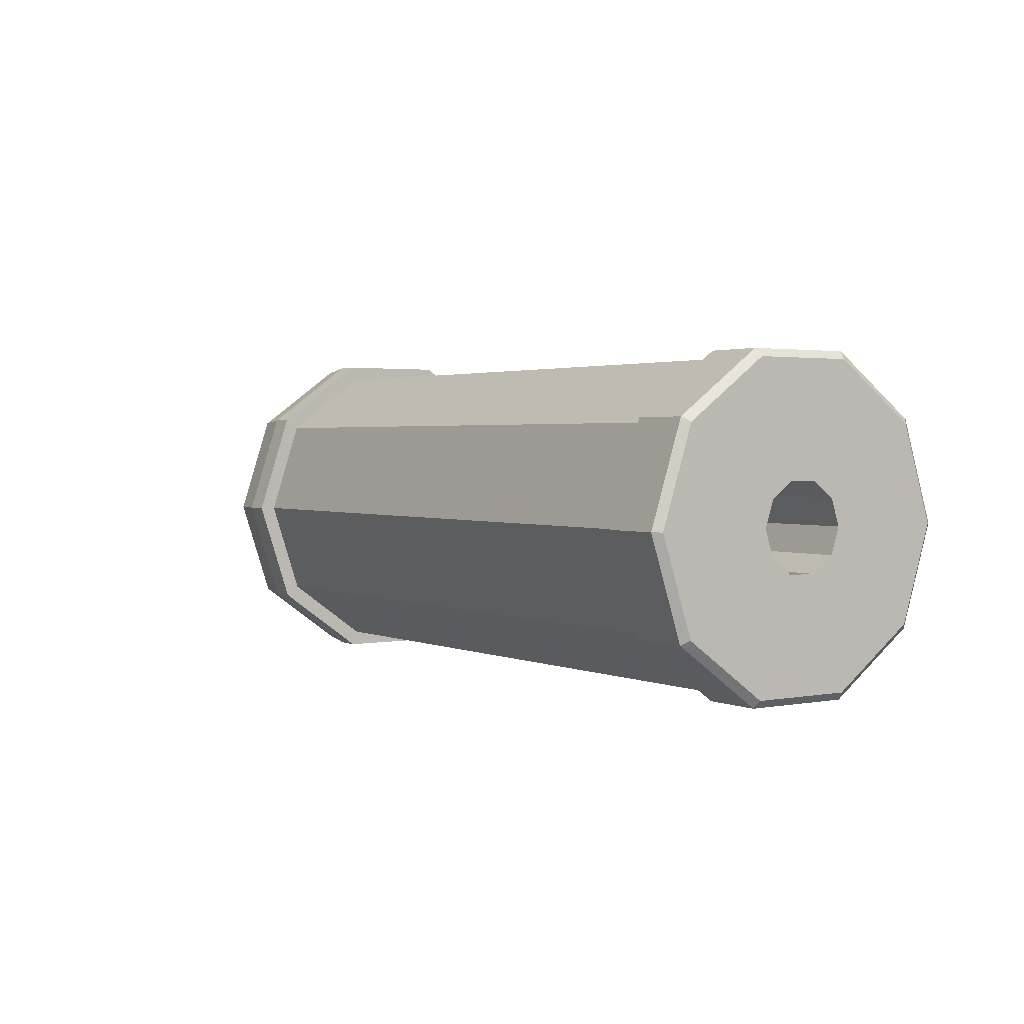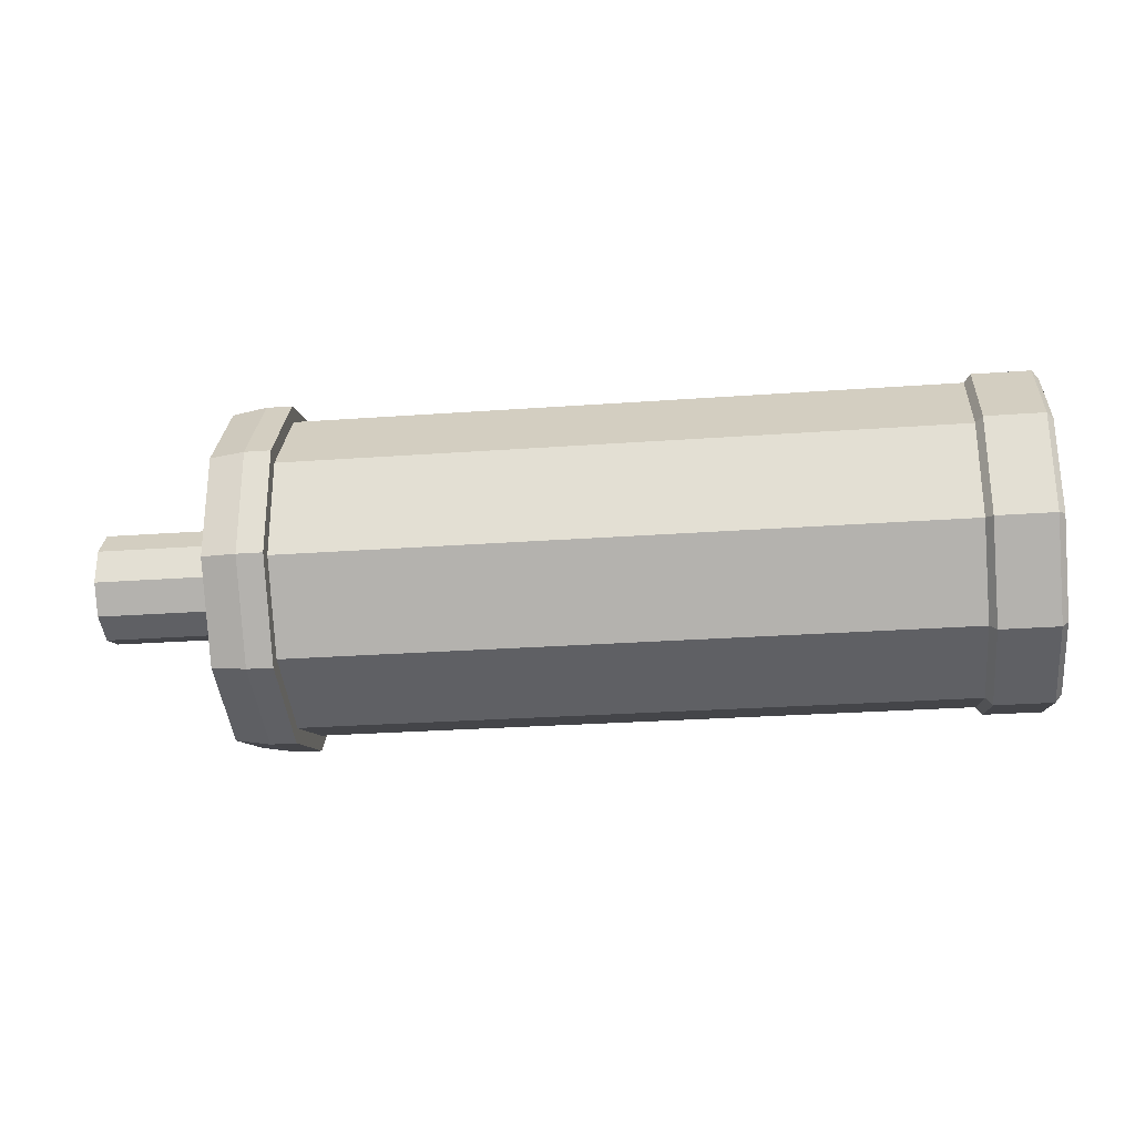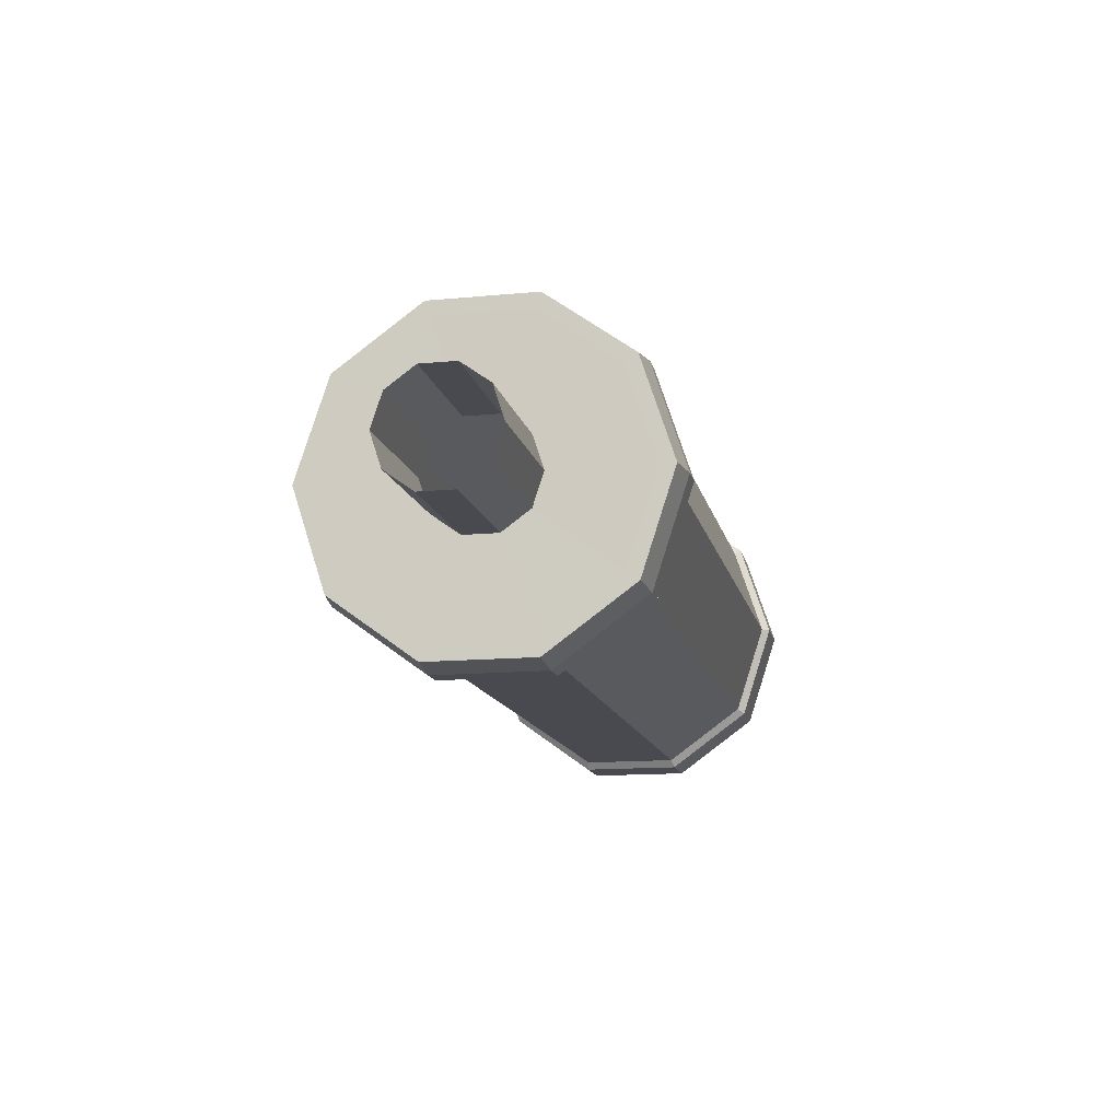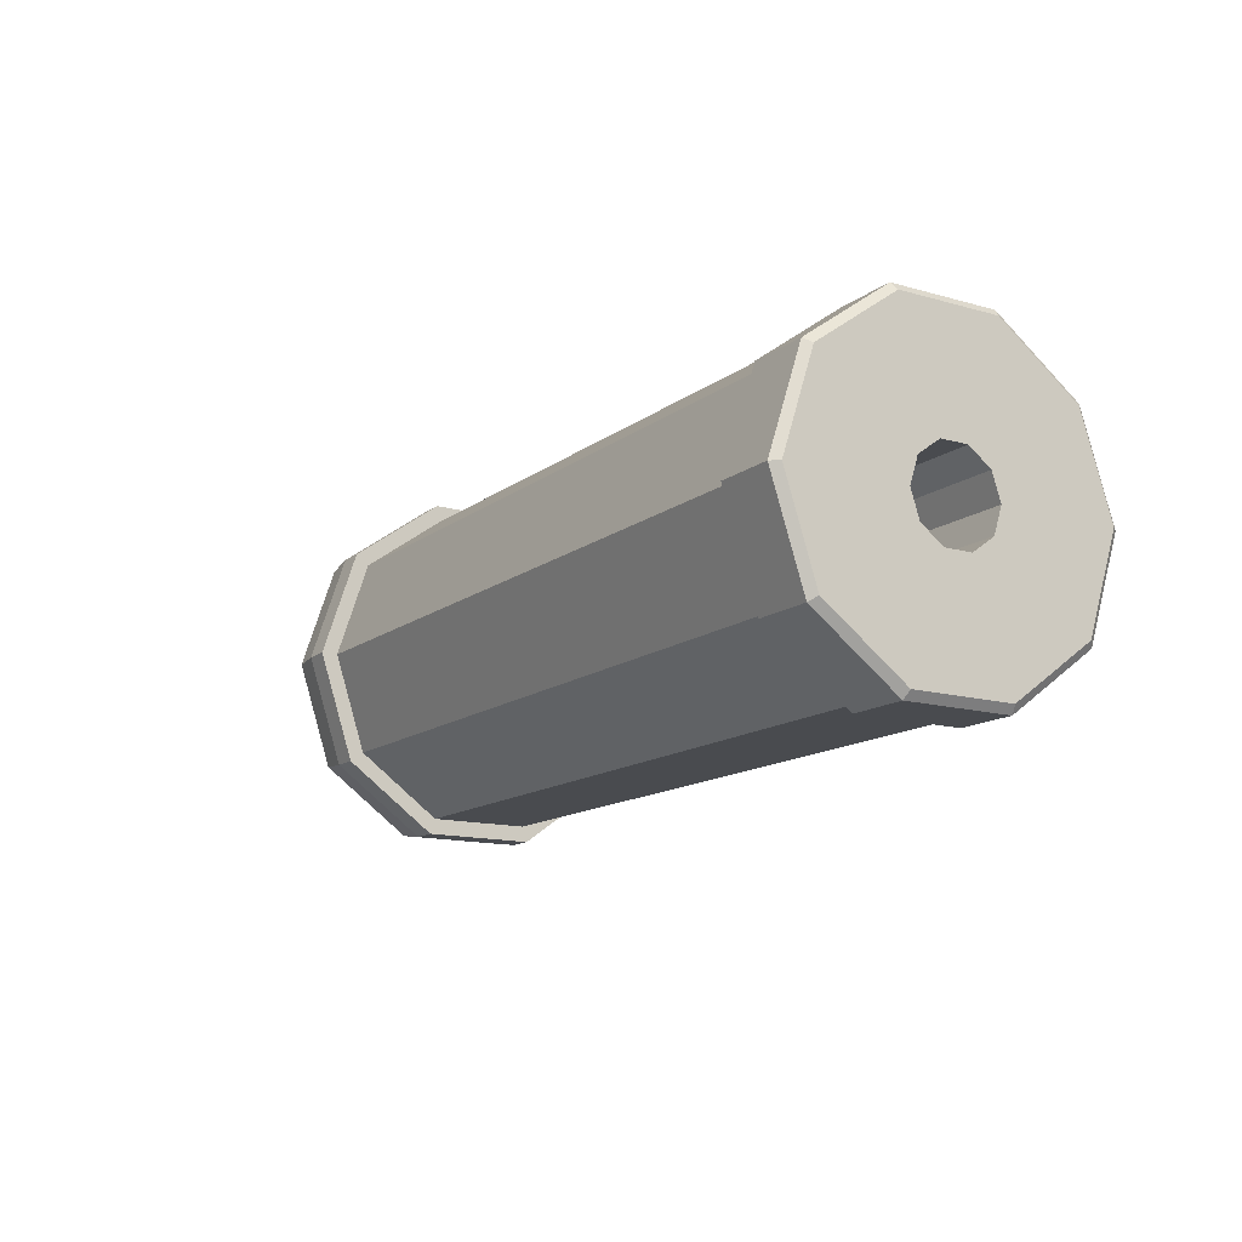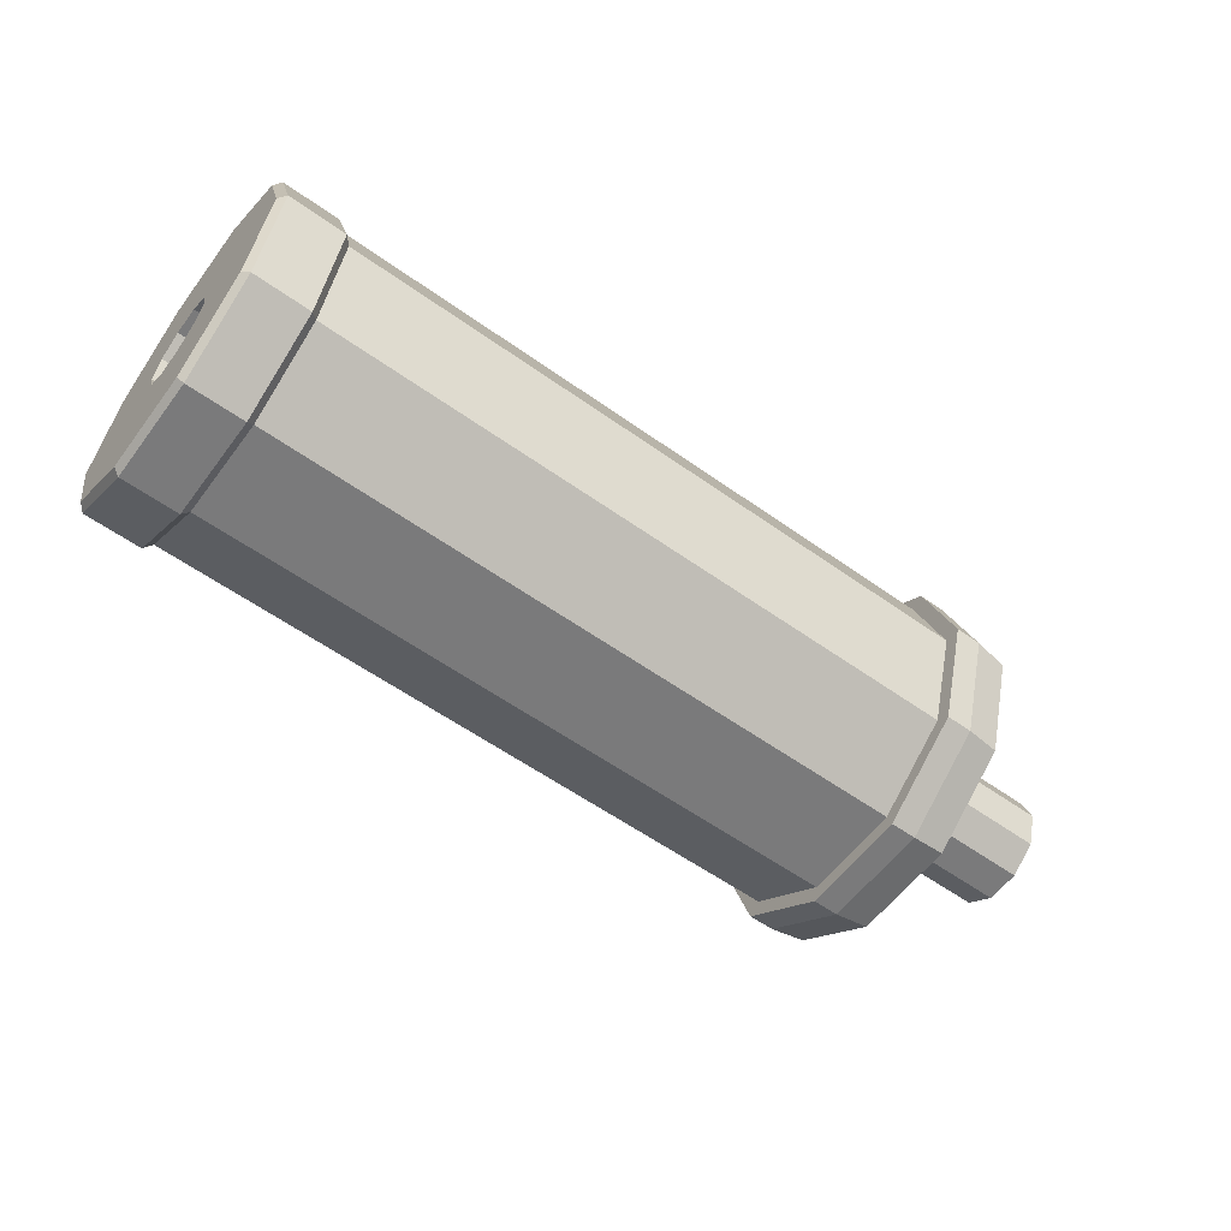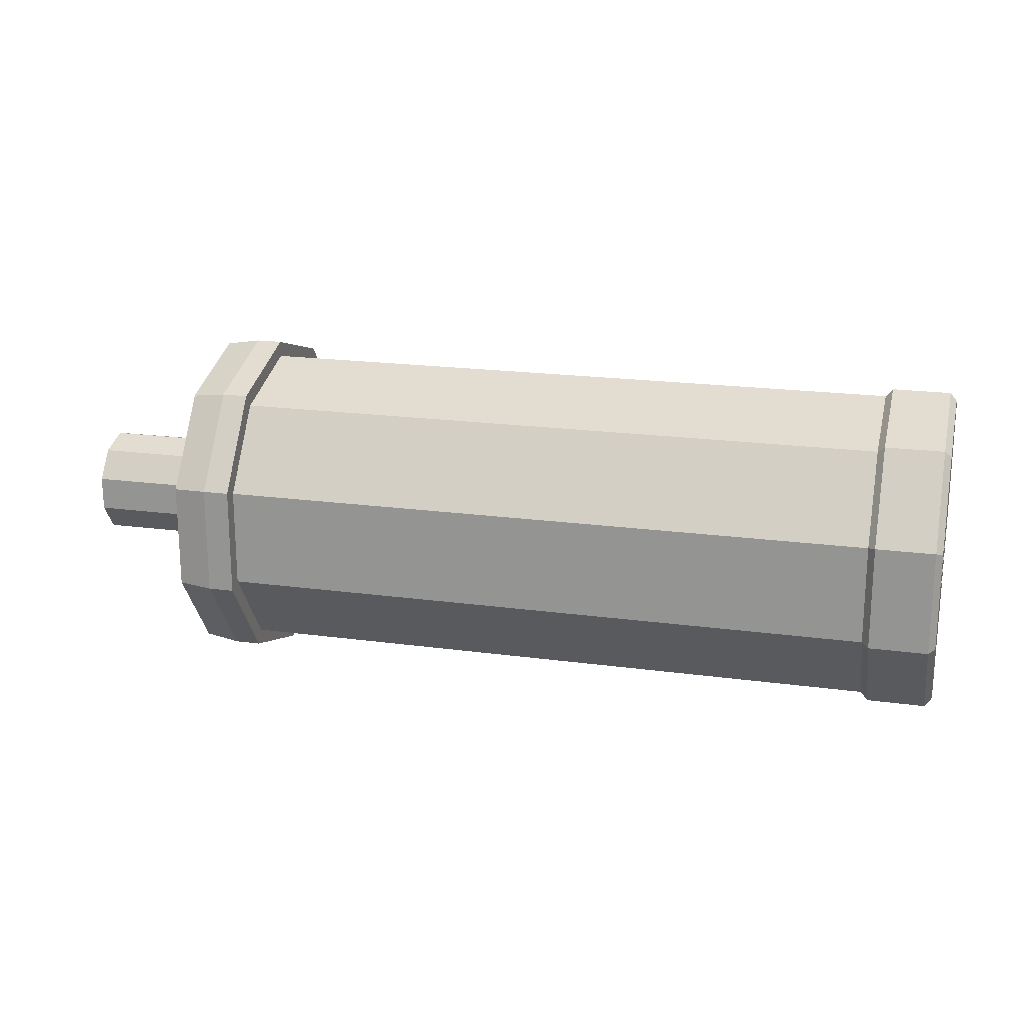
<metadata>
{"format":"obj","ext":"obj","renderer":"f3d","projection":"perspective","resolution":1024,"background":"white","views":[{"elev":2.1,"azim":55.9,"up":"+Y"},{"elev":-27.1,"azim":6.4,"up":"+Z"},{"elev":-13.5,"azim":-77.9,"up":"+Y"},{"elev":-13.7,"azim":57.7,"up":"+Y"},{"elev":-58.1,"azim":143.6,"up":"+Y"},{"elev":19.5,"azim":14.3,"up":"+Z"}]}
</metadata>
<code>
o Silencer_Short_Cylinder.056
v 0.7789 0 -0.1507
v 0.7789 -0.08858 -0.1219
v 0.7789 -0.1433 -0.04657
v 0.7789 -0.1433 0.04657
v 0.7789 -0.08858 0.1219
v 0.7789 0 0.1507
v 0.7789 0.08858 0.1219
v 0.7789 0.1433 0.04657
v 0.7789 0.1433 -0.04657
v 0.7789 0.08858 -0.1219
v 0.03637 -0 -0.05252
v 0.03637 -0.03087 -0.04249
v 0.03637 -0.04995 -0.01623
v 0.03637 -0.04995 0.01623
v 0.03637 -0.03087 0.04249
v 0.03637 -0 0.05252
v 0.03637 0.03087 0.04249
v 0.03637 0.04995 0.01623
v 0.03637 0.04995 -0.01623
v 0.03637 0.03087 -0.04249
v 0.7789 -0.02444 -0.03363
v 0.7789 0 -0.04157
v 0.7789 -0.03954 -0.01285
v 0.7789 -0.03954 0.01285
v 0.7789 -0.02444 0.03363
v 0.7789 0 0.04157
v 0.7789 0.02444 0.03363
v 0.7789 0.03954 0.01285
v 0.7789 0.03954 -0.01285
v 0.7789 0.02444 -0.03363
v 0.3518 -0.02444 -0.03363
v 0.3518 0 -0.04157
v 0.3518 -0.03954 -0.01285
v 0.3518 -0.03954 0.01285
v 0.3518 -0.02444 0.03363
v 0.3518 0 0.04157
v 0.3518 0.02444 0.03363
v 0.3518 0.03954 0.01285
v 0.3518 0.03954 -0.01285
v 0.3518 0.02444 -0.03363
v 0.7123 0 -0.1507
v 0.7123 -0.08858 -0.1219
v 0.7123 -0.1433 -0.04657
v 0.7123 -0.1433 0.04657
v 0.7123 -0.08858 0.1219
v 0.7123 0 0.1507
v 0.7123 0.08858 0.1219
v 0.7123 0.1433 0.04657
v 0.7123 0.1433 -0.04657
v 0.7123 0.08858 -0.1219
v 0.7729 -0.09293 -0.1279
v 0.7729 0 -0.1581
v 0.7187 0 -0.1581
v 0.7729 -0.1504 -0.04886
v 0.7729 -0.1504 0.04886
v 0.7729 -0.09293 0.1279
v 0.7729 0 0.1581
v 0.7729 0.09293 0.1279
v 0.7729 0.1504 0.04886
v 0.7729 0.1504 -0.04886
v 0.7729 0.09293 -0.1279
v 0.7187 -0.09293 -0.1279
v 0.7187 -0.1504 -0.04886
v 0.7187 -0.1504 0.04886
v 0.7187 -0.09293 0.1279
v 0.7187 0 0.1581
v 0.7187 0.09293 0.1279
v 0.7187 0.1504 0.04886
v 0.7187 0.1504 -0.04886
v 0.7187 0.09293 -0.1279
v 0.03595 -0 -0.1459
v 0.03595 -0.08577 -0.1181
v 0.03595 -0.1388 -0.04509
v 0.03595 -0.1388 0.04509
v 0.03595 -0.08577 0.1181
v 0.03595 -0 0.1459
v 0.03595 0.08577 0.1181
v 0.03595 0.1388 0.04509
v 0.03595 0.1388 -0.04509
v 0.03595 0.08577 -0.1181
v -0.09693 -0 -0.05252
v -0.09693 -0.03087 -0.04249
v -0.09693 -0.04995 -0.01623
v -0.09693 -0.04995 0.01623
v -0.09693 -0.03087 0.04249
v -0.09693 -0 0.05252
v -0.09693 0.03087 0.04249
v -0.09693 0.04995 0.01623
v -0.09693 0.04995 -0.01623
v -0.09693 0.03087 -0.04249
v 0.09279 -0 -0.1507
v 0.09279 -0.08858 -0.1219
v 0.09279 0.08858 -0.1219
v 0.09279 -0.1433 -0.04657
v 0.09279 -0.1433 0.04657
v 0.09279 -0.08858 0.1219
v 0.09279 -0 0.1507
v 0.09279 0.08858 0.1219
v 0.09279 0.1433 0.04657
v 0.09279 0.1433 -0.04657
v 0.03595 -0 -0.1605
v 0.06832 -0 -0.1657
v 0.06832 -0.0974 -0.1341
v 0.03595 -0.09432 -0.1298
v 0.06832 -0.1576 -0.05121
v 0.03595 -0.1526 -0.04958
v 0.06832 -0.1576 0.05121
v 0.03595 -0.1526 0.04958
v 0.06832 -0.0974 0.1341
v 0.03595 -0.09432 0.1298
v 0.06832 -0 0.1657
v 0.03595 -0 0.1605
v 0.06832 0.0974 0.1341
v 0.03595 0.09432 0.1298
v 0.06832 0.1576 0.05121
v 0.03595 0.1526 0.04958
v 0.06832 0.1576 -0.05121
v 0.03595 0.1526 -0.04958
v 0.06832 0.0974 -0.1341
v 0.03595 0.09432 -0.1298
v 0.09279 -0.0974 -0.1341
v 0.09279 -0.1576 -0.05121
v 0.09279 -0.1576 0.05121
v 0.09279 -0.0974 0.1341
v 0.09279 -0 0.1657
v 0.09279 0.0974 0.1341
v 0.09279 0.1576 0.05121
v 0.09279 0.1576 -0.05121
v 0.09279 -0 -0.1657
v 0.09279 0.0974 -0.1341
f 4 5 56 55
f 45 44 64 65
f 6 7 58 57
f 46 45 65 66
f 47 46 66 67
f 1 2 51 52
f 8 9 60 59
f 3 4 55 54
f 9 29 30 10
f 48 47 67 68
f 10 1 52 61
f 98 47 48 99
f 97 46 47 98
f 96 45 46 97
f 93 50 41 91
f 95 44 45 96
f 94 43 44 95
f 92 42 43 94
f 100 49 50 93
f 99 48 49 100
f 8 28 29 9
f 7 27 28 8
f 6 26 27 7
f 5 25 26 6
f 2 21 23 3
f 4 24 25 5
f 3 23 24 4
f 10 30 22 1
f 1 22 21 2
f 30 29 39 40
f 31 32 40 39 38 37 36 35 34 33
f 27 26 36 37
f 24 23 33 34
f 22 30 40 32
f 28 27 37 38
f 25 24 34 35
f 21 22 32 31
f 29 28 38 39
f 26 25 35 36
f 23 21 31 33
f 80 71 11 20
f 79 80 20 19
f 78 79 19 18
f 77 78 18 17
f 76 77 17 16
f 75 76 16 15
f 74 75 15 14
f 73 74 14 13
f 72 73 13 12
f 71 72 12 11
f 53 52 51 62
f 62 51 54 63
f 63 54 55 64
f 64 55 56 65
f 65 56 57 66
f 66 57 58 67
f 67 58 59 68
f 68 59 60 69
f 69 60 61 70
f 70 61 52 53
f 9 10 61 60
f 44 43 63 64
f 41 50 70 53
f 2 3 54 51
f 43 42 62 63
f 7 8 59 58
f 50 49 69 70
f 42 41 53 62
f 5 6 57 56
f 49 48 68 69
f 79 78 116 118
f 74 73 106 108
f 92 94 122 121
f 100 93 130 128
f 76 75 110 112
f 98 99 127 126
f 99 100 128 127
f 71 80 120 101
f 97 98 126 125
f 78 77 114 116
f 91 41 42 92
f 17 18 88 87
f 14 15 85 84
f 11 12 82 81
f 18 19 89 88
f 15 16 86 85
f 12 13 83 82
f 19 20 90 89
f 16 17 87 86
f 13 14 84 83
f 20 11 81 90
f 73 72 104 106
f 91 92 121 129
f 96 97 125 124
f 80 79 118 120
f 75 74 108 110
f 93 91 129 130
f 95 96 124 123
f 77 76 112 114
f 72 71 101 104
f 94 95 123 122
f 102 103 104 101
f 103 105 106 104
f 105 107 108 106
f 107 109 110 108
f 109 111 112 110
f 111 113 114 112
f 113 115 116 114
f 115 117 118 116
f 117 119 120 118
f 119 102 101 120
f 102 129 121 103
f 115 127 128 117
f 117 128 130 119
f 103 121 122 105
f 105 122 123 107
f 107 123 124 109
f 119 130 129 102
f 109 124 125 111
f 111 125 126 113
f 113 126 127 115

</code>
